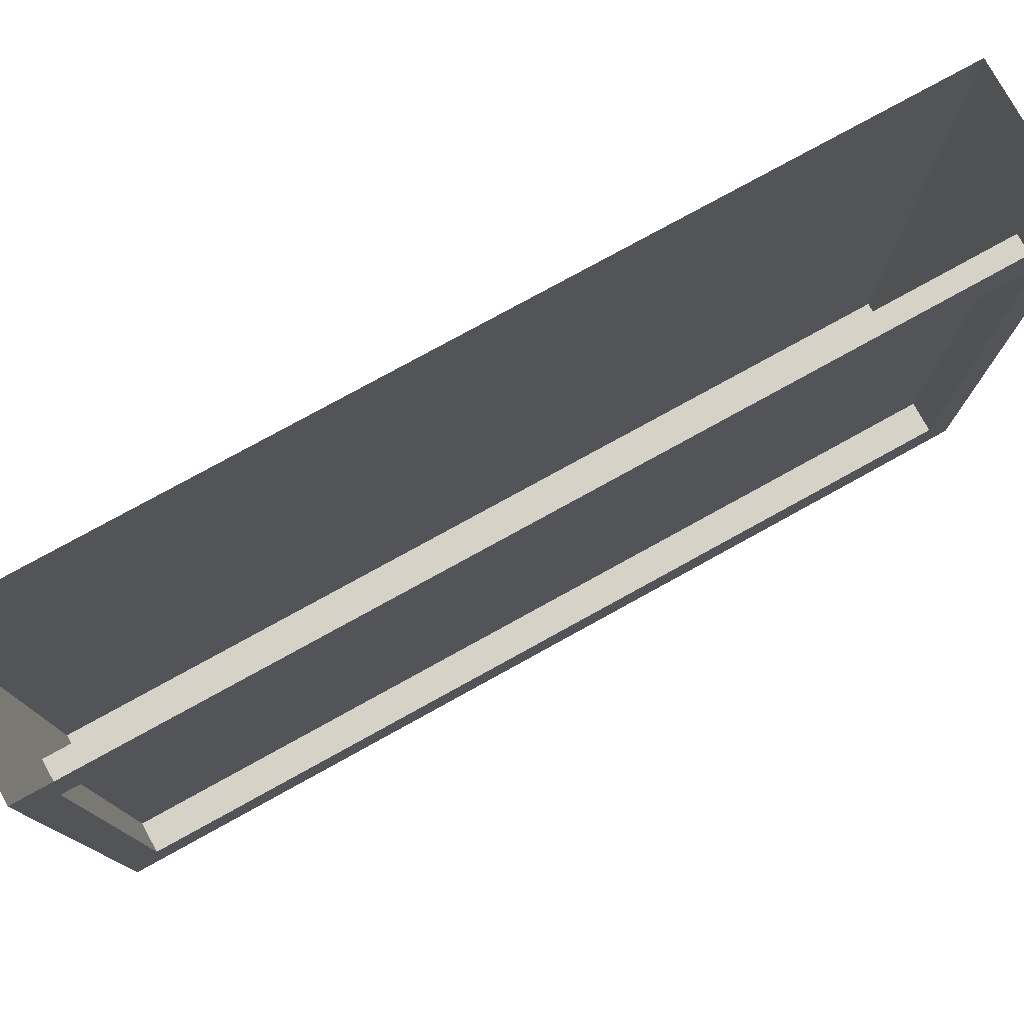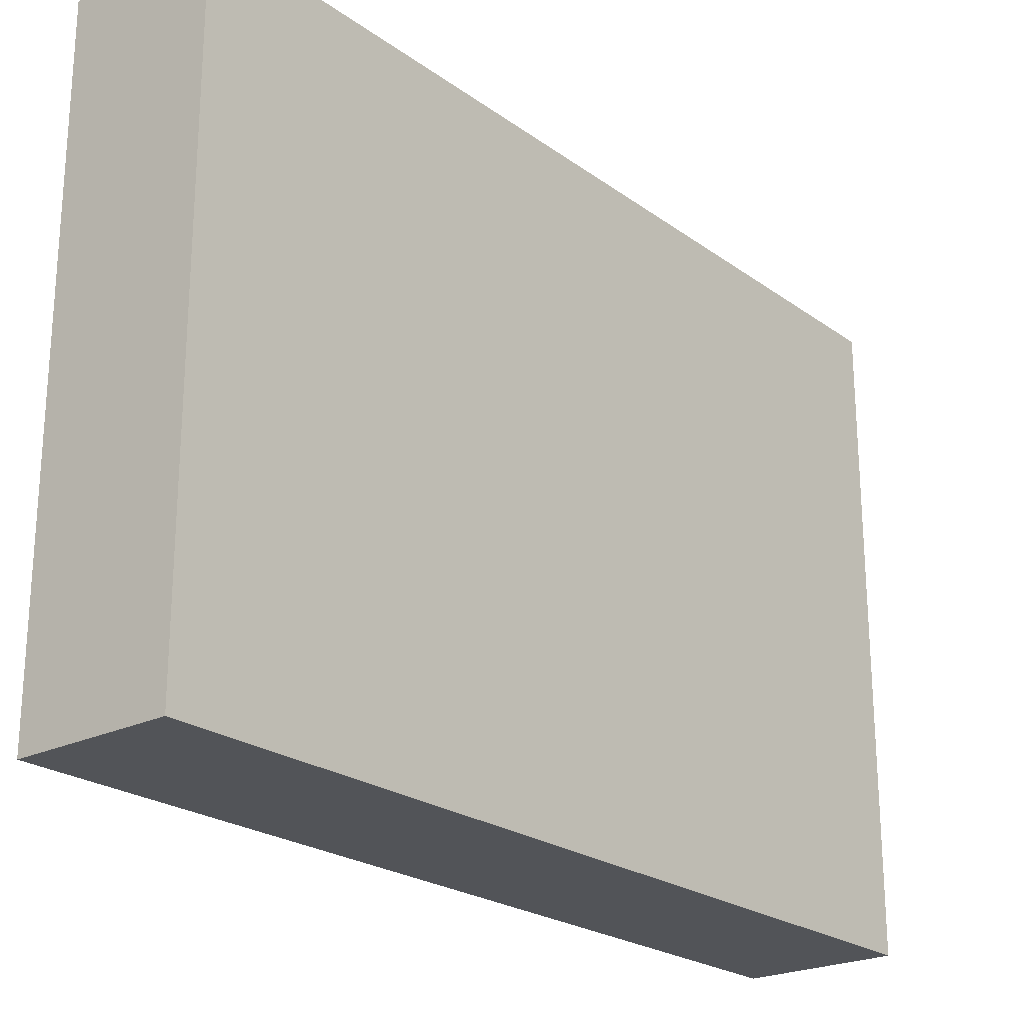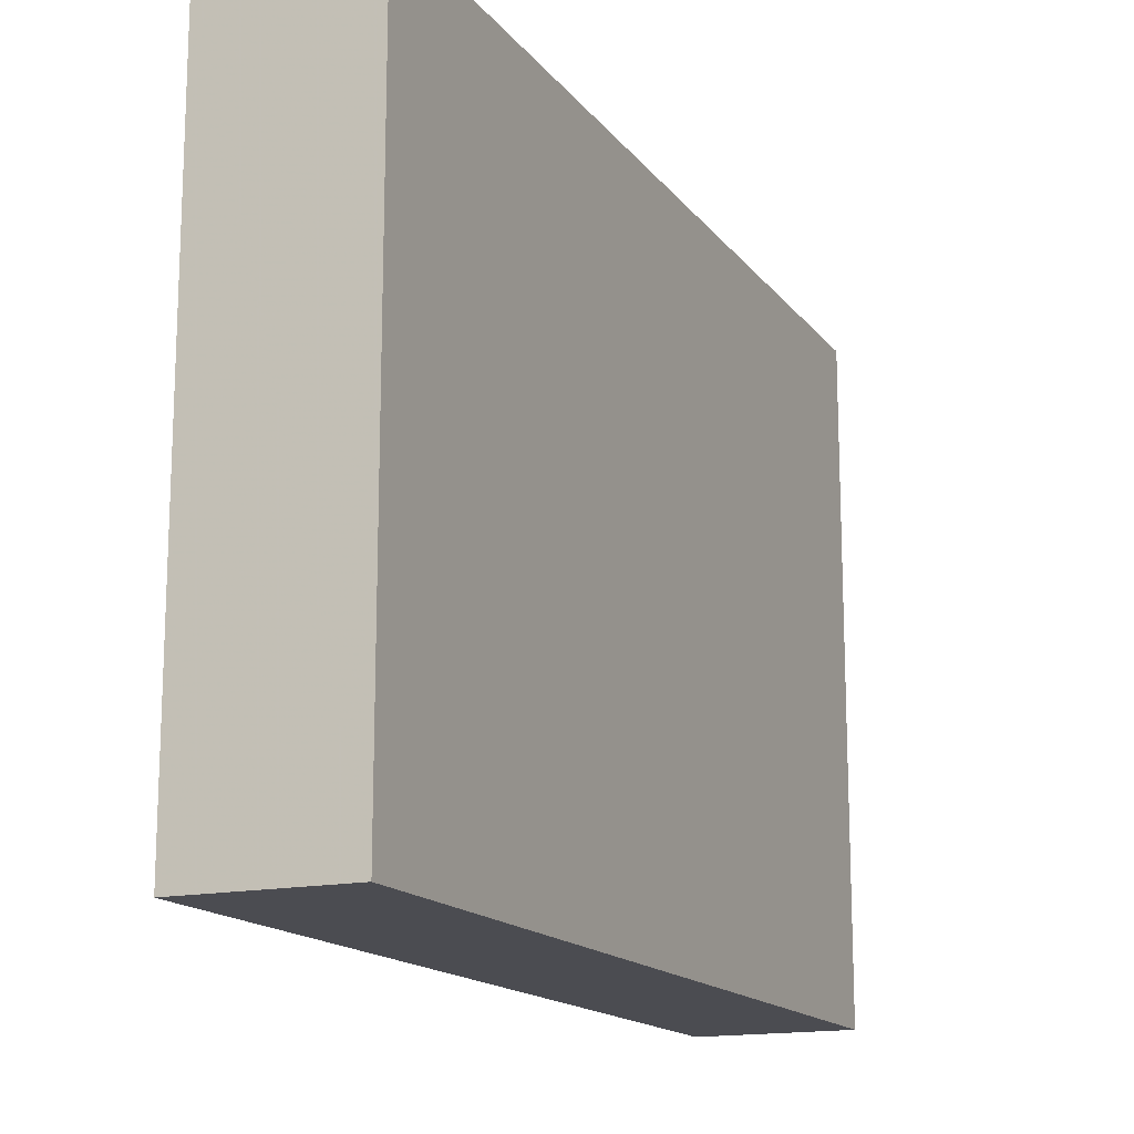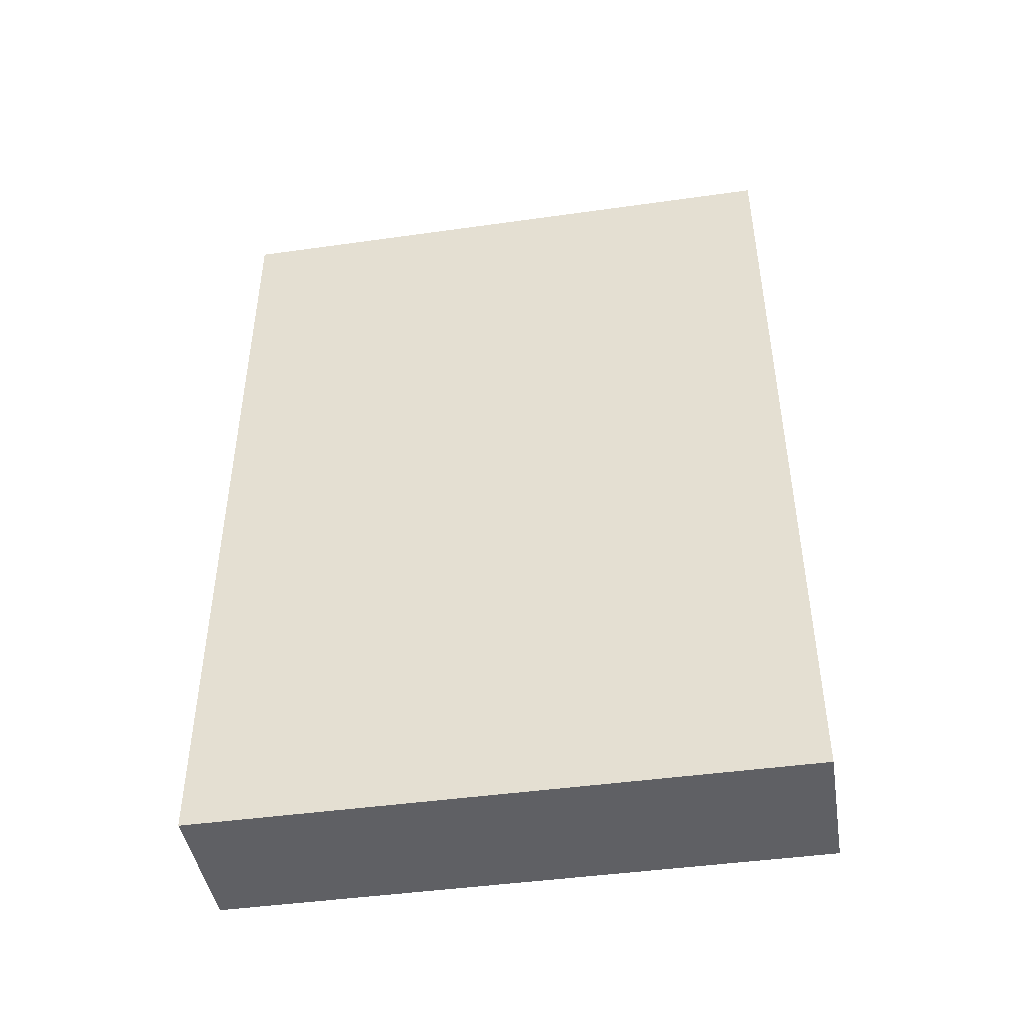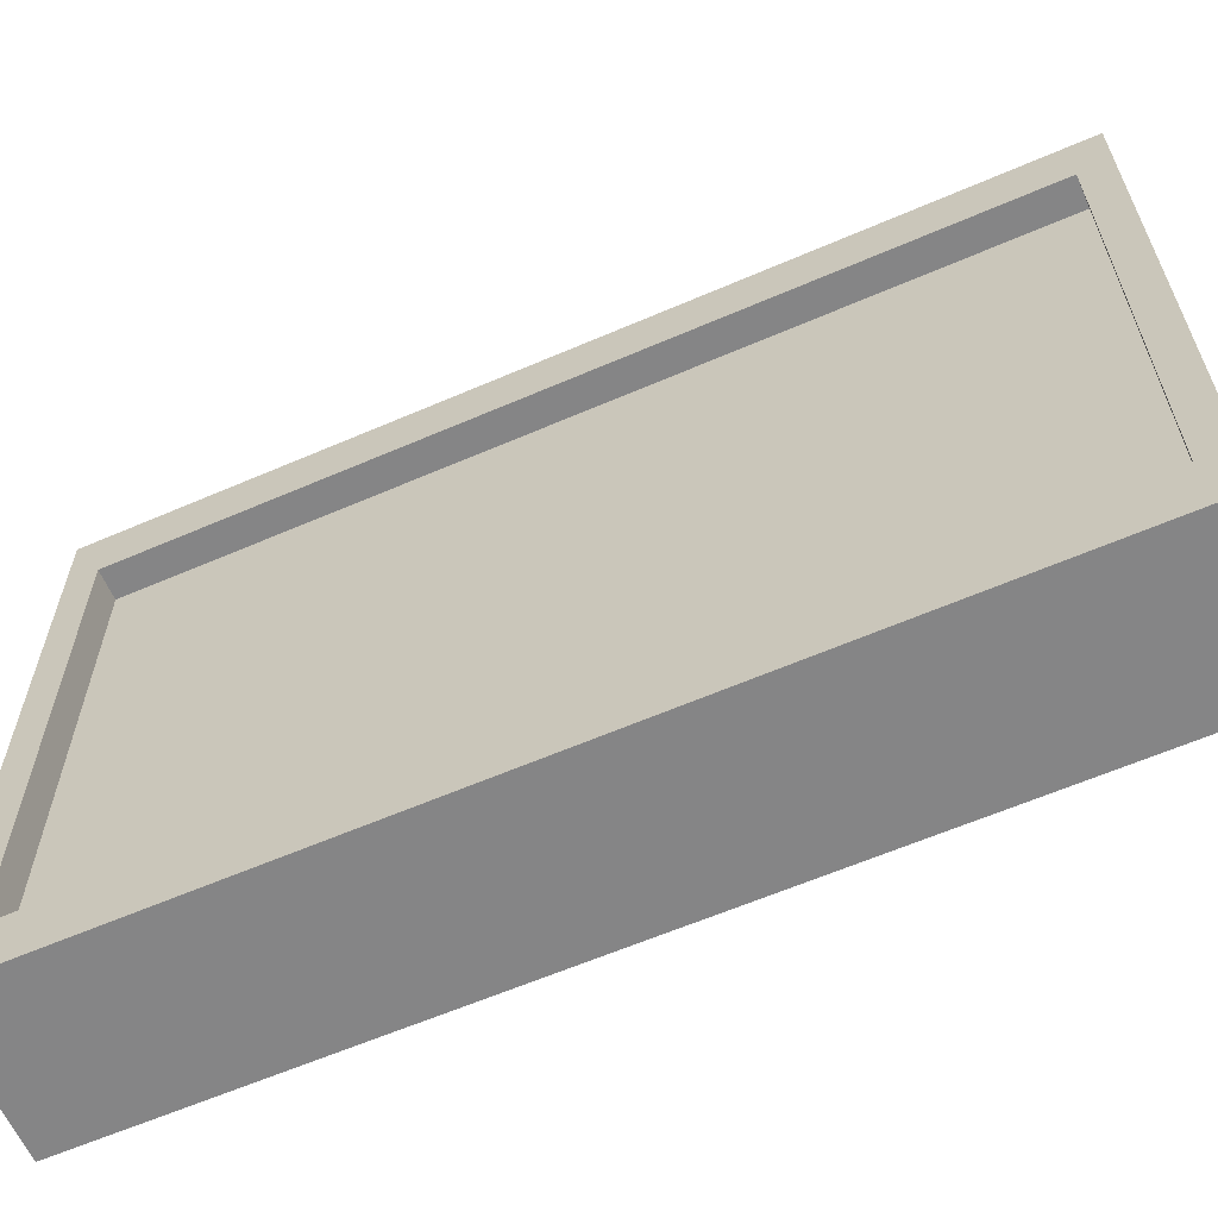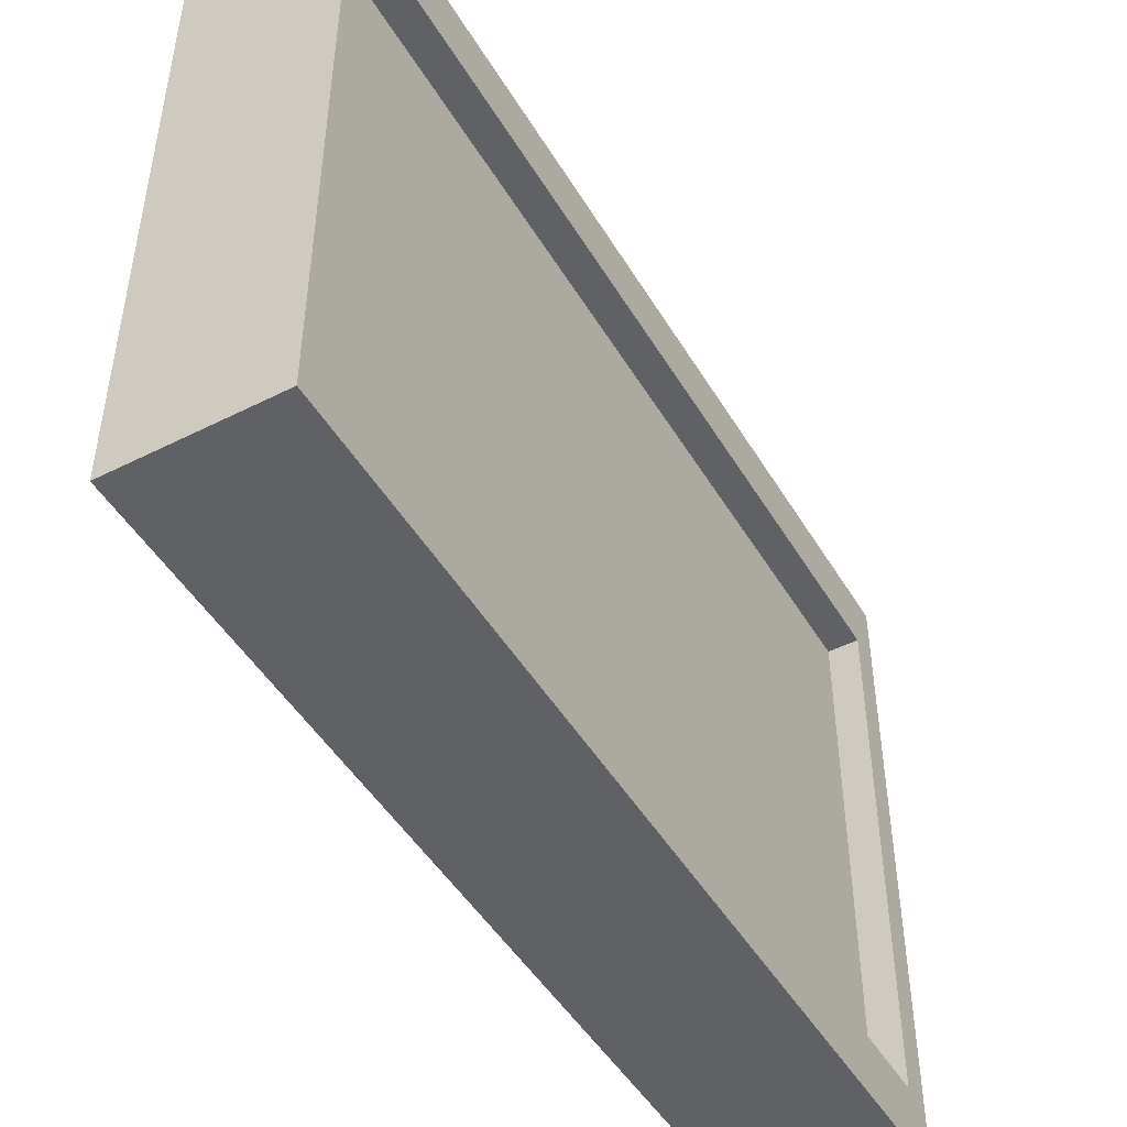
<metadata>
{"format":"obj","ext":"obj","renderer":"f3d","projection":"perspective","resolution":1024,"background":"white","views":[{"elev":77.6,"azim":61.1,"up":"+Y"},{"elev":-23.1,"azim":-140.3,"up":"+Y"},{"elev":-15.5,"azim":-155.9,"up":"+Y"},{"elev":-44.7,"azim":-80.7,"up":"+Z"},{"elev":-61.9,"azim":113.7,"up":"+Y"},{"elev":-47.7,"azim":29.6,"up":"+Y"}]}
</metadata>
<code>
v -56 -168 -120
v -56 0 -120
v -56 0 120
v -56 -168 120
v -16 0 -120
v -16 -168 -120
v -16 0 120
v -16 -168 120
v -24 -16 -112
v -24 -152 -112
v -24 -152 112
v -24 -16 112
v -16 -152 -112
v -16 -16 -112
v -16 -16 112
v -16 -152 112
f 1 2 3 4
f 5 2 1 6
f 3 7 8 4
f 6 1 4 8
f 9 10 11 12
f 5 6 13 14
f 5 14 15 7
f 15 16 8 7
f 13 6 8 16
f 9 14 13 10
f 12 11 16 15
f 14 9 12 15

</code>
